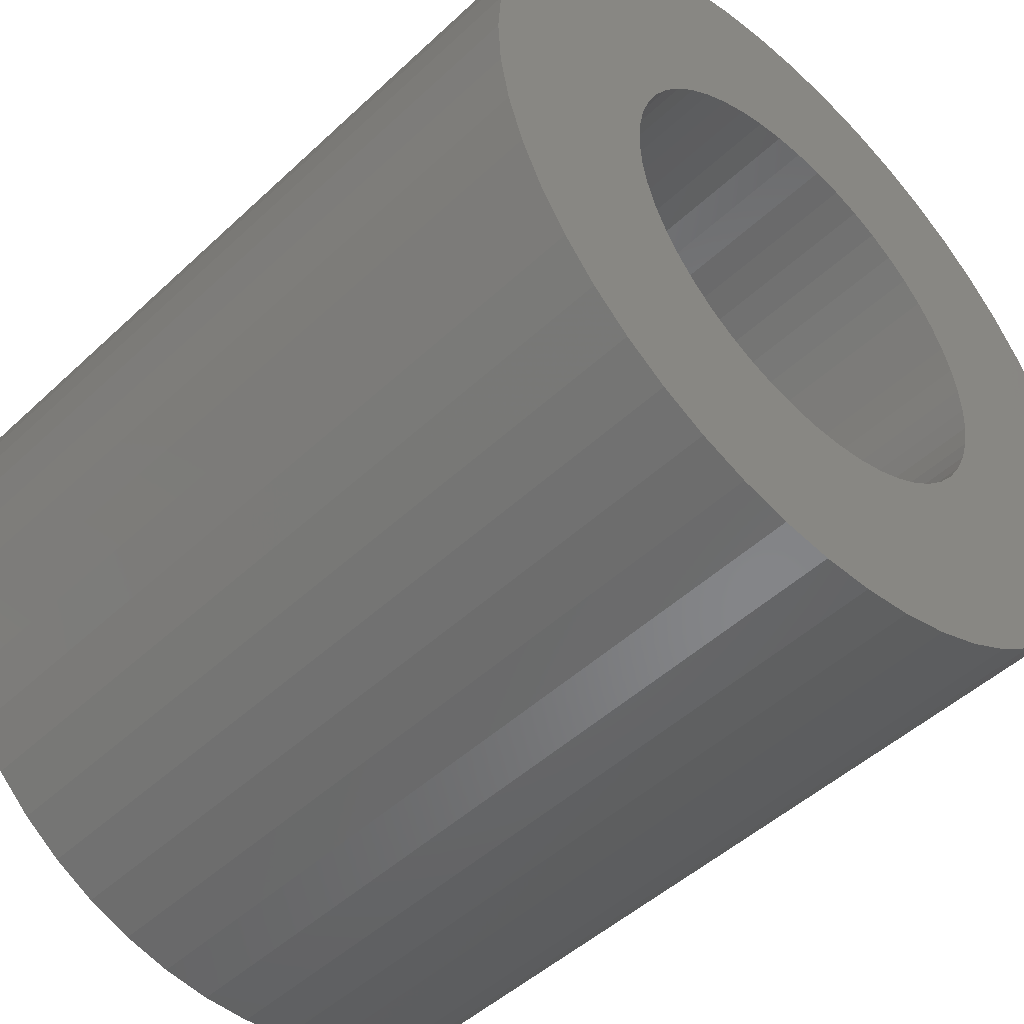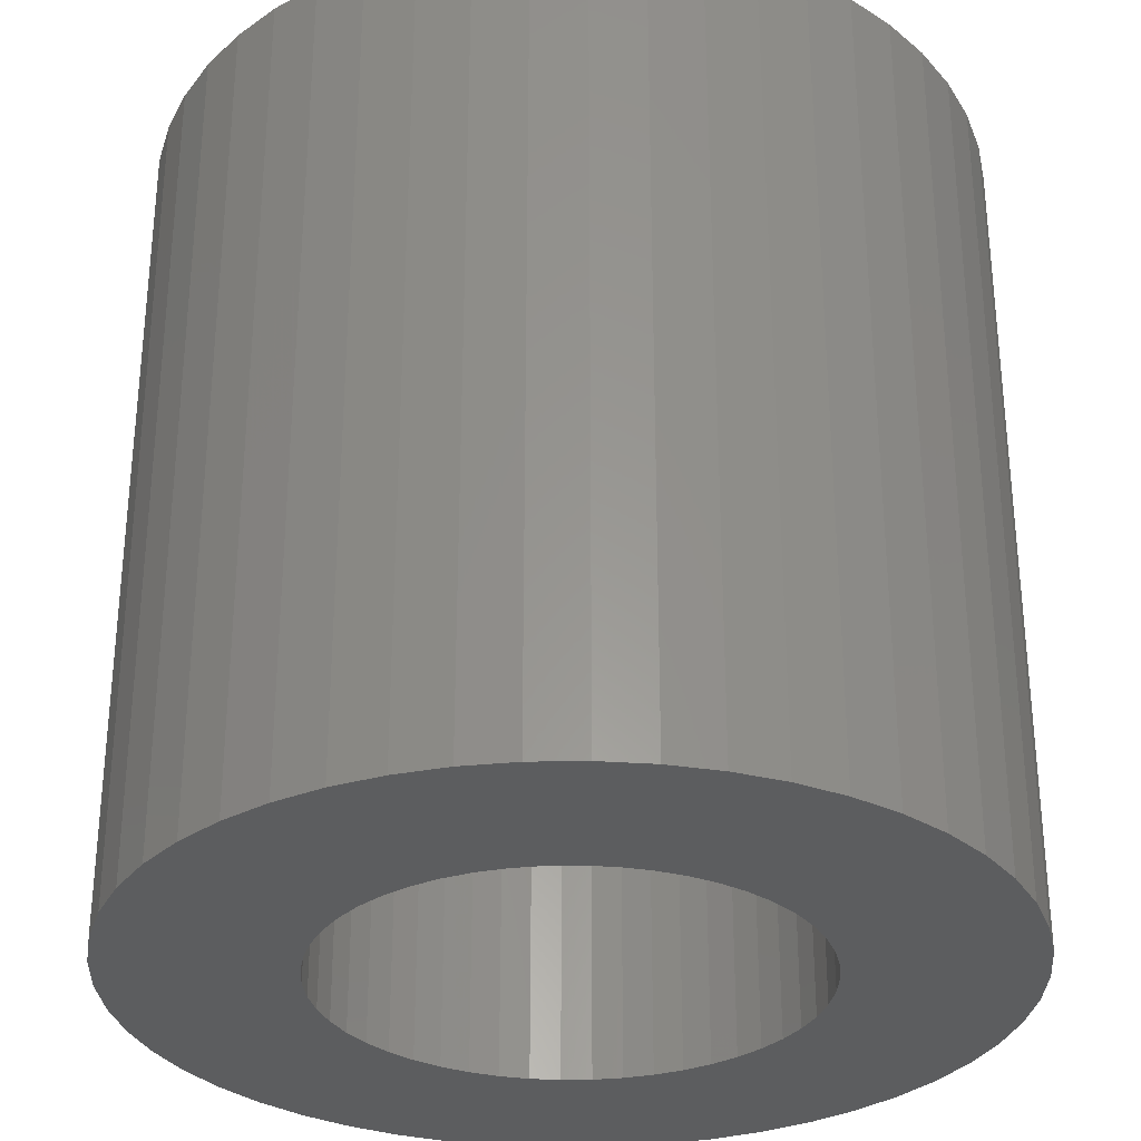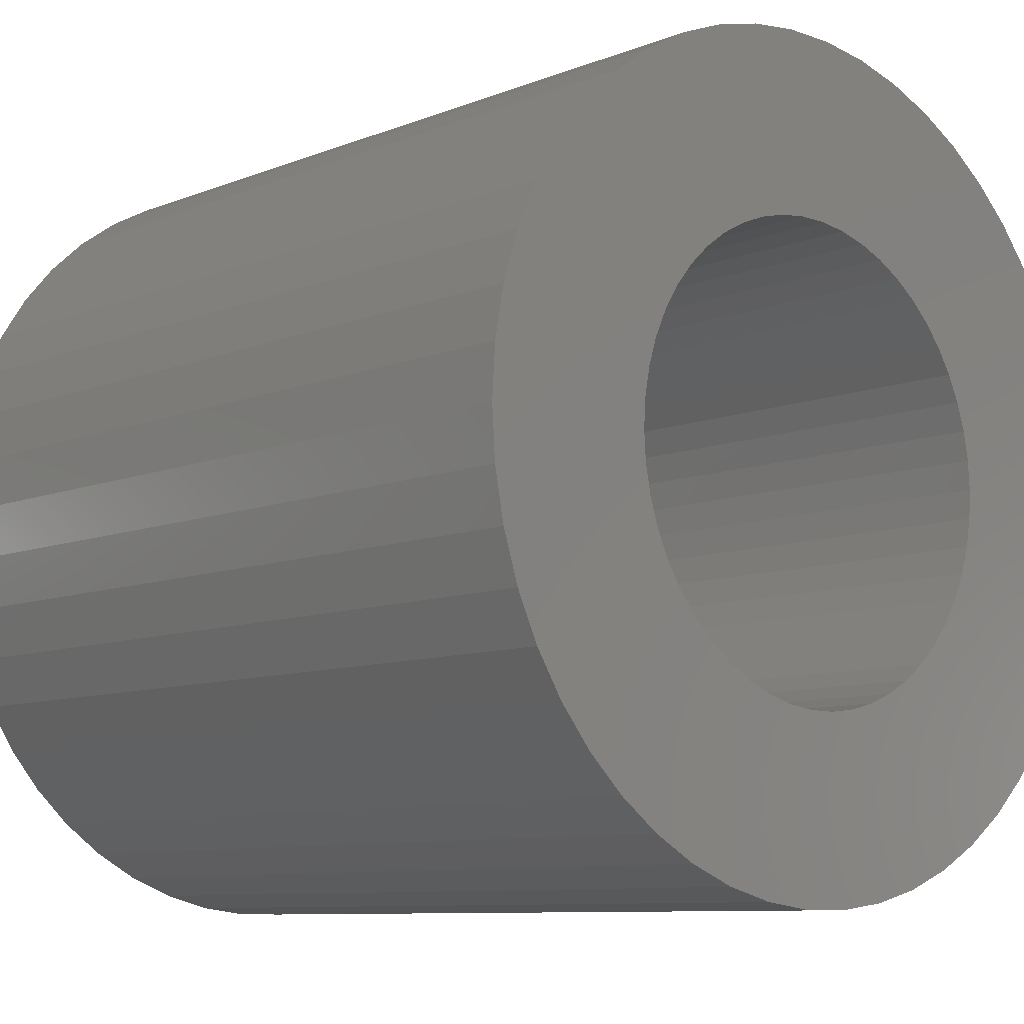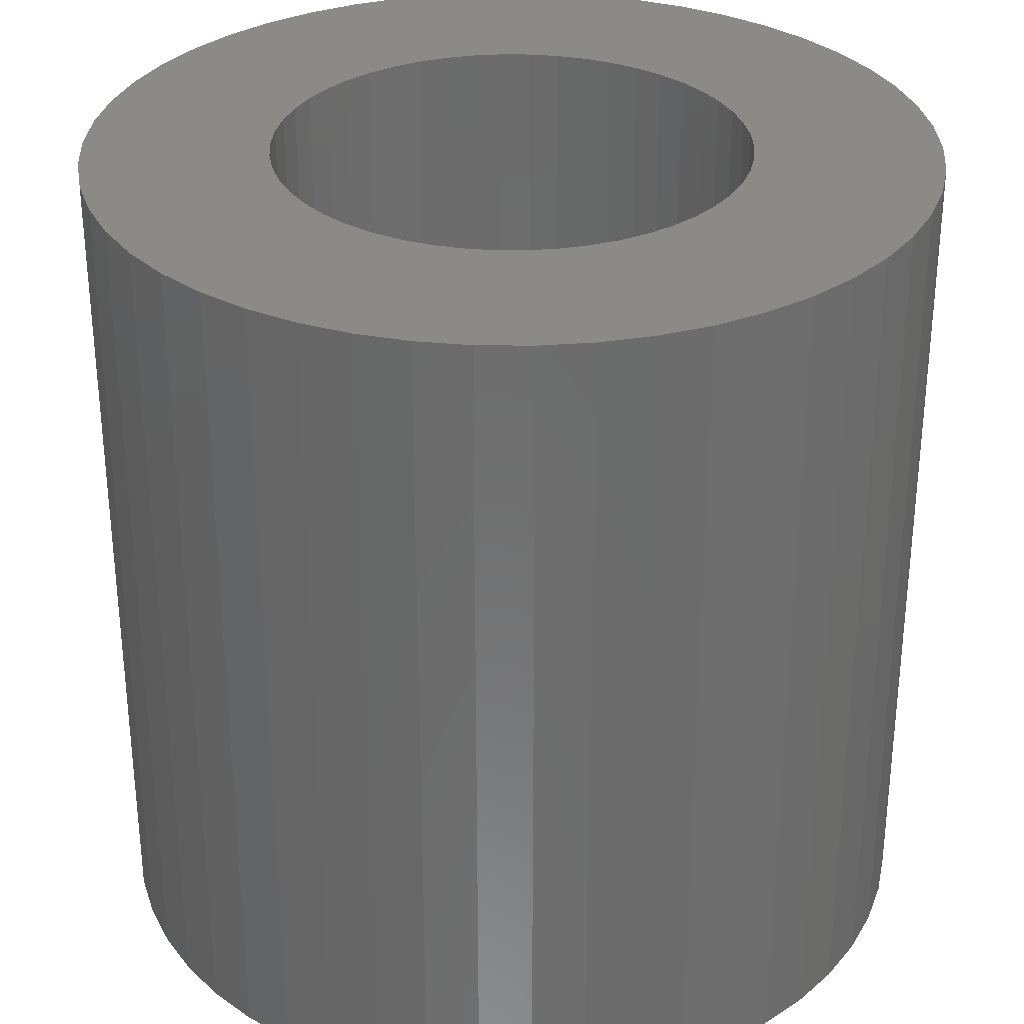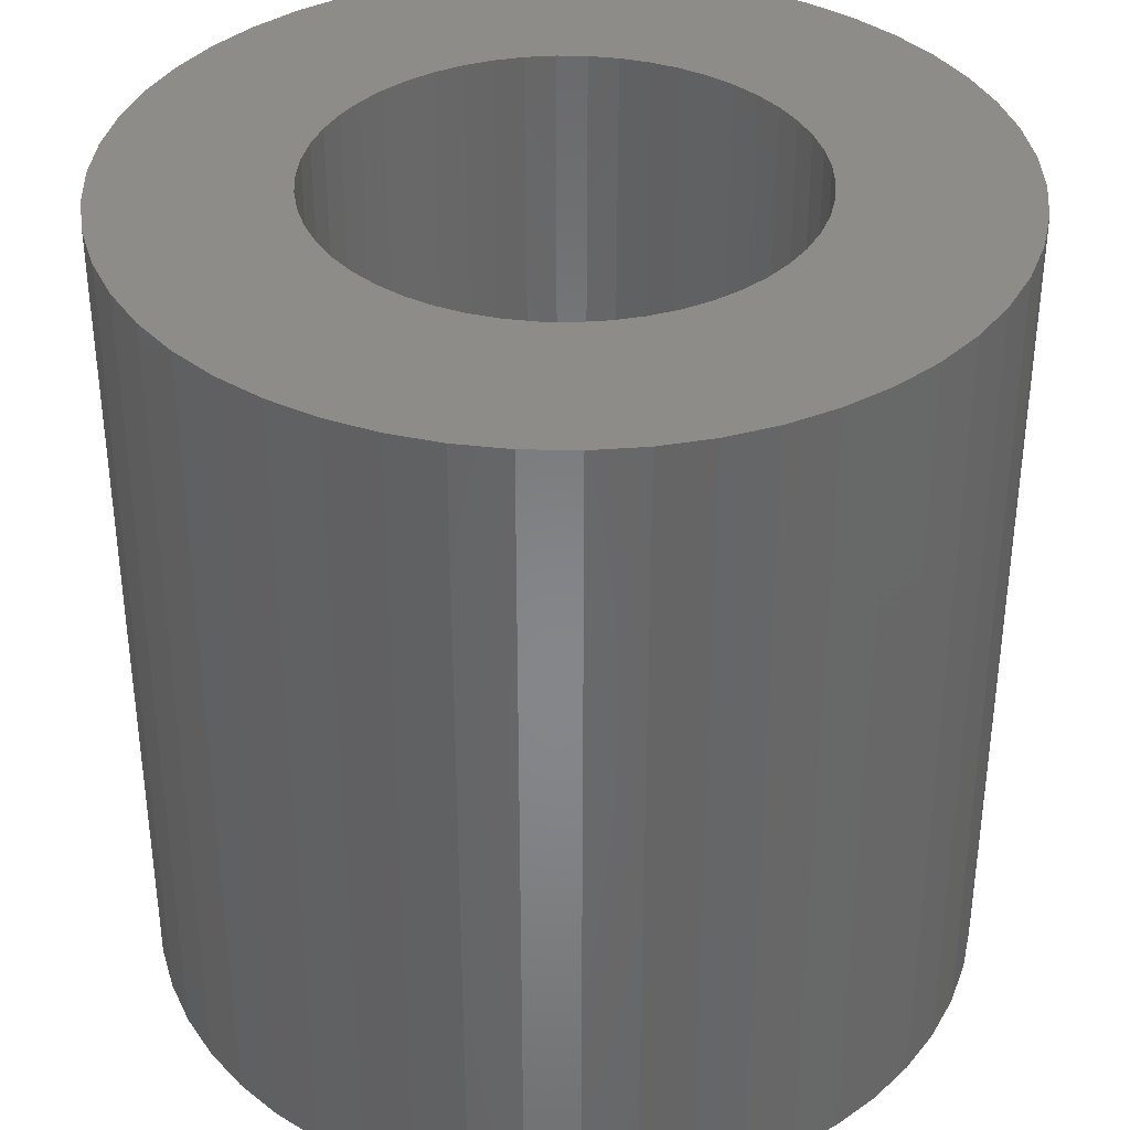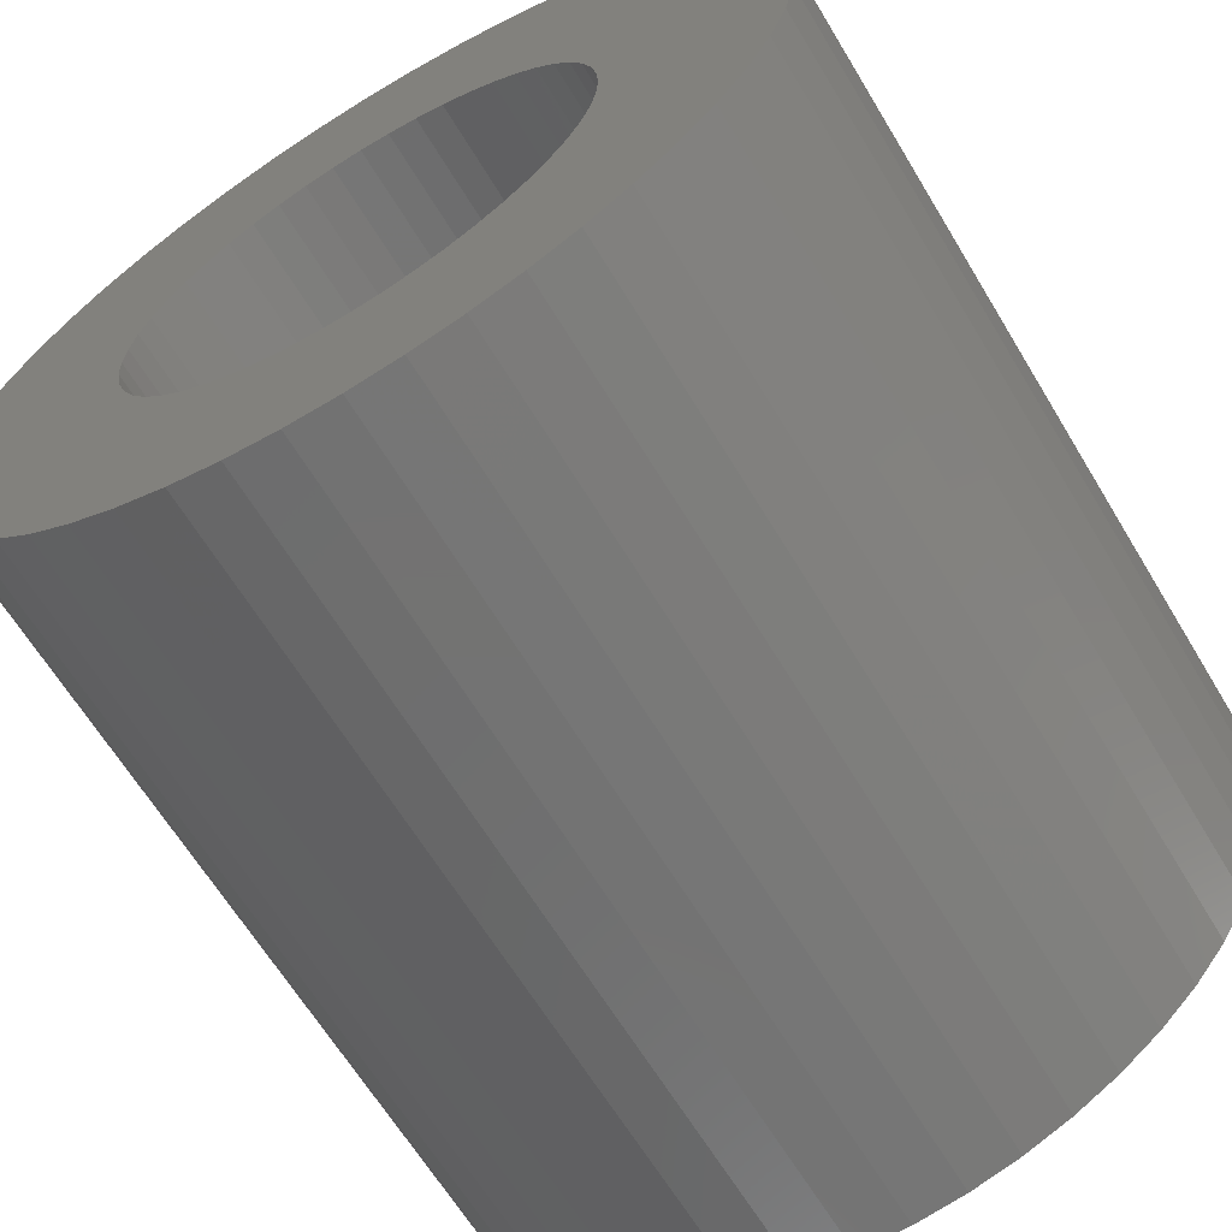
<metadata>
{"format":"stl","ext":"stl","renderer":"f3d","projection":"perspective","resolution":1024,"background":"white","views":[{"elev":-48.2,"azim":136.2,"up":"+Y"},{"elev":-31.0,"azim":15.8,"up":"+Z"},{"elev":-9.0,"azim":-43.4,"up":"+Y"},{"elev":31.4,"azim":-135.9,"up":"+Z"},{"elev":36.6,"azim":-56.0,"up":"+Z"},{"elev":-64.7,"azim":31.1,"up":"+Y"}]}
</metadata>
<code>
# stl→obj: 200 verts, 400 faces
v 4 0 4
v 3.968 0.5013 -4
v 3.968 0.5013 4
v 4 0 -4
v -4 0 -4
v -3.968 0.5013 4
v -3.968 0.5013 -4
v -4 0 4
v 0.2512 3.992 -4
v -0.2512 3.992 4
v 0.2512 3.992 4
v -0.2512 3.992 -4
v -0.2512 -3.992 -4
v 0.2512 -3.992 4
v -0.2512 -3.992 4
v 0.2512 -3.992 -4
v 2.916 2.738 -4
v 2.55 3.082 4
v 2.916 2.738 4
v 2.55 3.082 -4
v -2.55 3.082 -4
v -2.916 2.738 4
v -2.55 3.082 4
v -2.916 2.738 -4
v -1.236 3.804 -4
v -1.703 3.619 4
v -1.236 3.804 4
v -1.703 3.619 -4
v 3.719 1.472 4
v 3.505 1.927 -4
v 3.505 1.927 4
v 3.719 1.472 -4
v 3.236 2.351 -4
v 3.236 2.351 4
v 1.703 3.619 -4
v 1.236 3.804 4
v 1.703 3.619 4
v 1.236 3.804 -4
v 0.7495 3.929 4
v 0.7495 3.929 -4
v 2.143 3.377 4
v 2.143 3.377 -4
v -3.719 1.472 -4
v -3.505 1.927 4
v -3.505 1.927 -4
v -3.719 1.472 4
v -3.236 2.351 -4
v -3.236 2.351 4
v -3.874 0.9948 -4
v -3.874 0.9948 4
v -2.143 3.377 4
v -2.143 3.377 -4
v -0.7495 3.929 -4
v -0.7495 3.929 4
v 0.7495 -3.929 4
v 0.7495 -3.929 -4
v 1.236 -3.804 -4
v 1.703 -3.619 4
v 1.236 -3.804 4
v 1.703 -3.619 -4
v 3.874 0.9948 4
v 3.874 0.9948 -4
v 2.25 0 4
v 2.232 0.282 4
v 3.968 -0.5013 4
v 2.179 0.5596 4
v 2.232 -0.282 4
v 2.092 0.8283 4
v 3.874 -0.9948 4
v 1.972 1.084 4
v 2.179 -0.5596 4
v 1.82 1.323 4
v 3.719 -1.472 4
v 1.64 1.54 4
v 2.092 -0.8283 4
v 3.505 -1.927 4
v 1.434 1.734 4
v 1.206 1.9 4
v 0.958 2.036 4
v 0.6953 2.14 4
v 0.4216 2.21 4
v 0.1413 2.246 4
v -0.1413 2.246 4
v -0.4216 2.21 4
v -0.6953 2.14 4
v -0.958 2.036 4
v -1.206 1.9 4
v -1.434 1.734 4
v -1.64 1.54 4
v -1.82 1.323 4
v -1.972 1.084 4
v -2.092 0.8283 4
v 1.972 -1.084 4
v 3.236 -2.351 4
v 1.82 -1.323 4
v 2.916 -2.738 4
v 1.64 -1.54 4
v 2.55 -3.082 4
v 1.434 -1.734 4
v 2.143 -3.377 4
v 1.206 -1.9 4
v 0.958 -2.036 4
v 0.6953 -2.14 4
v 0.4216 -2.21 4
v 0.1413 -2.246 4
v -0.1413 -2.246 4
v -0.4216 -2.21 4
v -0.7495 -3.929 4
v -0.6953 -2.14 4
v -1.236 -3.804 4
v -0.958 -2.036 4
v -1.703 -3.619 4
v -1.206 -1.9 4
v -2.143 -3.377 4
v -1.434 -1.734 4
v -2.55 -3.082 4
v -1.64 -1.54 4
v -2.916 -2.738 4
v -1.82 -1.323 4
v -3.236 -2.351 4
v -1.972 -1.084 4
v -3.505 -1.927 4
v -2.092 -0.8283 4
v -3.719 -1.472 4
v -2.179 -0.5596 4
v -3.874 -0.9948 4
v -2.232 -0.282 4
v -3.968 -0.5013 4
v -2.25 0 4
v -2.179 0.5596 4
v -2.232 0.282 4
v 3.968 -0.5013 -4
v 2.143 -3.377 -4
v 3.236 -2.351 -4
v 2.916 -2.738 -4
v 3.874 -0.9948 -4
v 3.719 -1.472 -4
v -2.916 -2.738 -4
v -2.55 -3.082 -4
v -3.505 -1.927 -4
v -3.719 -1.472 -4
v -3.236 -2.351 -4
v 2.25 0 -4
v 2.232 -0.282 -4
v 2.179 -0.5596 -4
v 2.232 0.282 -4
v 2.092 -0.8283 -4
v 3.505 -1.927 -4
v 1.972 -1.084 -4
v 2.179 0.5596 -4
v 1.82 -1.323 -4
v 1.64 -1.54 -4
v 2.55 -3.082 -4
v 2.092 0.8283 -4
v 1.434 -1.734 -4
v 1.206 -1.9 -4
v 0.958 -2.036 -4
v 0.6953 -2.14 -4
v 0.4216 -2.21 -4
v 0.1413 -2.246 -4
v -0.1413 -2.246 -4
v -0.4216 -2.21 -4
v -0.7495 -3.929 -4
v -0.6953 -2.14 -4
v -1.236 -3.804 -4
v -0.958 -2.036 -4
v -1.703 -3.619 -4
v -1.206 -1.9 -4
v -2.143 -3.377 -4
v -1.434 -1.734 -4
v -1.64 -1.54 -4
v -1.82 -1.323 -4
v -1.972 -1.084 -4
v -2.092 -0.8283 -4
v 1.972 1.084 -4
v 1.82 1.323 -4
v 1.64 1.54 -4
v 1.434 1.734 -4
v 1.206 1.9 -4
v 0.958 2.036 -4
v 0.6953 2.14 -4
v 0.4216 2.21 -4
v 0.1413 2.246 -4
v -0.1413 2.246 -4
v -0.4216 2.21 -4
v -0.6953 2.14 -4
v -0.958 2.036 -4
v -1.206 1.9 -4
v -1.434 1.734 -4
v -1.64 1.54 -4
v -1.82 1.323 -4
v -1.972 1.084 -4
v -2.092 0.8283 -4
v -2.179 0.5596 -4
v -2.232 0.282 -4
v -2.25 0 -4
v -2.179 -0.5596 -4
v -3.874 -0.9948 -4
v -2.232 -0.282 -4
v -3.968 -0.5013 -4
f 1 2 3
f 2 1 4
f 5 6 7
f 6 5 8
f 9 10 11
f 10 9 12
f 13 14 15
f 14 13 16
f 17 18 19
f 18 17 20
f 21 22 23
f 22 21 24
f 25 26 27
f 26 25 28
f 29 30 31
f 30 29 32
f 31 33 34
f 33 31 30
f 35 36 37
f 36 35 38
f 38 39 36
f 39 38 40
f 20 41 18
f 41 20 42
f 43 44 45
f 44 43 46
f 47 22 24
f 22 47 48
f 49 46 43
f 46 49 50
f 28 51 26
f 51 28 52
f 53 27 54
f 27 53 25
f 16 55 14
f 55 16 56
f 57 58 59
f 58 57 60
f 61 32 29
f 32 61 62
f 3 62 61
f 62 3 2
f 34 17 19
f 17 34 33
f 40 11 39
f 11 40 9
f 42 37 41
f 37 42 35
f 45 48 47
f 48 45 44
f 7 50 49
f 50 7 6
f 63 1 3
f 64 3 61
f 1 63 65
f 66 61 29
f 67 65 63
f 68 29 31
f 65 67 69
f 70 31 34
f 71 69 67
f 72 34 19
f 69 71 73
f 74 19 18
f 75 73 71
f 73 75 76
f 3 64 63
f 61 66 64
f 77 18 41
f 29 68 66
f 31 70 68
f 34 72 70
f 78 41 37
f 19 74 72
f 18 77 74
f 79 37 36
f 41 78 77
f 37 79 78
f 80 36 39
f 36 80 79
f 39 81 80
f 11 81 39
f 11 82 81
f 11 83 82
f 10 83 11
f 10 84 83
f 54 84 10
f 84 54 85
f 27 85 54
f 85 27 86
f 26 86 27
f 86 26 87
f 51 87 26
f 87 51 88
f 23 88 51
f 88 23 89
f 22 89 23
f 89 22 90
f 48 90 22
f 90 48 91
f 44 91 48
f 91 44 92
f 93 76 75
f 76 93 94
f 95 94 93
f 94 95 96
f 97 96 95
f 96 97 98
f 99 98 97
f 98 99 100
f 101 100 99
f 100 101 58
f 102 58 101
f 58 102 59
f 103 59 102
f 59 103 55
f 104 55 103
f 104 14 55
f 105 14 104
f 106 14 105
f 106 15 14
f 107 15 106
f 108 107 109
f 107 108 15
f 110 109 111
f 112 111 113
f 109 110 108
f 114 113 115
f 116 115 117
f 111 112 110
f 118 117 119
f 120 119 121
f 122 121 123
f 113 114 112
f 124 123 125
f 126 125 127
f 128 127 129
f 46 92 44
f 115 116 114
f 92 46 130
f 117 118 116
f 50 130 46
f 119 120 118
f 130 50 131
f 121 122 120
f 6 131 50
f 123 124 122
f 131 6 129
f 125 126 124
f 8 129 6
f 127 128 126
f 129 8 128
f 52 23 51
f 23 52 21
f 12 54 10
f 54 12 53
f 65 4 1
f 4 65 132
f 60 100 58
f 100 60 133
f 96 134 94
f 134 96 135
f 73 136 69
f 136 73 137
f 69 132 65
f 132 69 136
f 138 116 118
f 116 138 139
f 140 124 141
f 124 140 122
f 138 120 142
f 120 138 118
f 143 4 132
f 144 132 136
f 4 143 2
f 145 136 137
f 146 2 143
f 147 137 148
f 2 146 62
f 149 148 134
f 150 62 146
f 151 134 135
f 62 150 32
f 152 135 153
f 154 32 150
f 32 154 30
f 132 144 143
f 136 145 144
f 155 153 133
f 137 147 145
f 148 149 147
f 134 151 149
f 156 133 60
f 135 152 151
f 153 155 152
f 157 60 57
f 133 156 155
f 60 157 156
f 158 57 56
f 57 158 157
f 56 159 158
f 16 159 56
f 16 160 159
f 16 161 160
f 13 161 16
f 13 162 161
f 163 162 13
f 162 163 164
f 165 164 163
f 164 165 166
f 167 166 165
f 166 167 168
f 169 168 167
f 168 169 170
f 139 170 169
f 170 139 171
f 138 171 139
f 171 138 172
f 142 172 138
f 172 142 173
f 140 173 142
f 173 140 174
f 175 30 154
f 30 175 33
f 176 33 175
f 33 176 17
f 177 17 176
f 17 177 20
f 178 20 177
f 20 178 42
f 179 42 178
f 42 179 35
f 180 35 179
f 35 180 38
f 181 38 180
f 38 181 40
f 182 40 181
f 182 9 40
f 183 9 182
f 184 9 183
f 184 12 9
f 185 12 184
f 53 185 186
f 185 53 12
f 25 186 187
f 28 187 188
f 186 25 53
f 52 188 189
f 21 189 190
f 187 28 25
f 24 190 191
f 47 191 192
f 45 192 193
f 188 52 28
f 43 193 194
f 49 194 195
f 7 195 196
f 141 174 140
f 189 21 52
f 174 141 197
f 190 24 21
f 198 197 141
f 191 47 24
f 197 198 199
f 192 45 47
f 200 199 198
f 193 43 45
f 199 200 196
f 194 49 43
f 5 196 200
f 195 7 49
f 196 5 7
f 94 148 76
f 148 94 134
f 165 108 110
f 108 165 163
f 141 126 198
f 126 141 124
f 56 59 55
f 59 56 57
f 153 96 98
f 96 153 135
f 133 98 100
f 98 133 153
f 76 137 73
f 137 76 148
f 163 15 108
f 15 163 13
f 167 110 112
f 110 167 165
f 142 122 140
f 122 142 120
f 198 128 200
f 128 198 126
f 200 8 5
f 8 200 128
f 169 112 114
f 112 169 167
f 139 114 116
f 114 139 169
f 130 193 92
f 193 130 194
f 175 72 176
f 72 175 70
f 181 79 80
f 79 181 180
f 187 85 86
f 85 187 186
f 92 192 91
f 192 92 193
f 145 67 144
f 67 145 71
f 178 74 77
f 74 178 177
f 183 81 82
f 81 183 182
f 179 77 78
f 77 179 178
f 131 194 130
f 194 131 195
f 90 190 89
f 190 90 191
f 188 86 87
f 86 188 187
f 185 83 84
f 83 185 184
f 143 64 146
f 64 143 63
f 147 71 145
f 71 147 75
f 170 117 115
f 117 170 171
f 155 101 99
f 101 155 156
f 176 74 177
f 74 176 72
f 184 82 83
f 82 184 183
f 182 80 81
f 80 182 181
f 180 78 79
f 78 180 179
f 129 195 131
f 195 129 196
f 91 191 90
f 191 91 192
f 186 84 85
f 84 186 185
f 189 87 88
f 87 189 188
f 190 88 89
f 88 190 189
f 144 63 143
f 63 144 67
f 151 93 149
f 93 151 95
f 117 172 119
f 172 117 171
f 159 105 104
f 105 159 160
f 154 70 175
f 70 154 68
f 150 68 154
f 68 150 66
f 146 66 150
f 66 146 64
f 149 75 147
f 75 149 93
f 127 196 129
f 196 127 199
f 123 197 125
f 197 123 174
f 157 103 102
f 103 157 158
f 158 104 103
f 104 158 159
f 152 95 151
f 95 152 97
f 160 106 105
f 106 160 161
f 166 113 111
f 113 166 168
f 164 111 109
f 111 164 166
f 125 199 127
f 199 125 197
f 119 173 121
f 173 119 172
f 121 174 123
f 174 121 173
f 156 102 101
f 102 156 157
f 152 99 97
f 99 152 155
f 168 115 113
f 115 168 170
f 162 109 107
f 109 162 164
f 161 107 106
f 107 161 162

</code>
